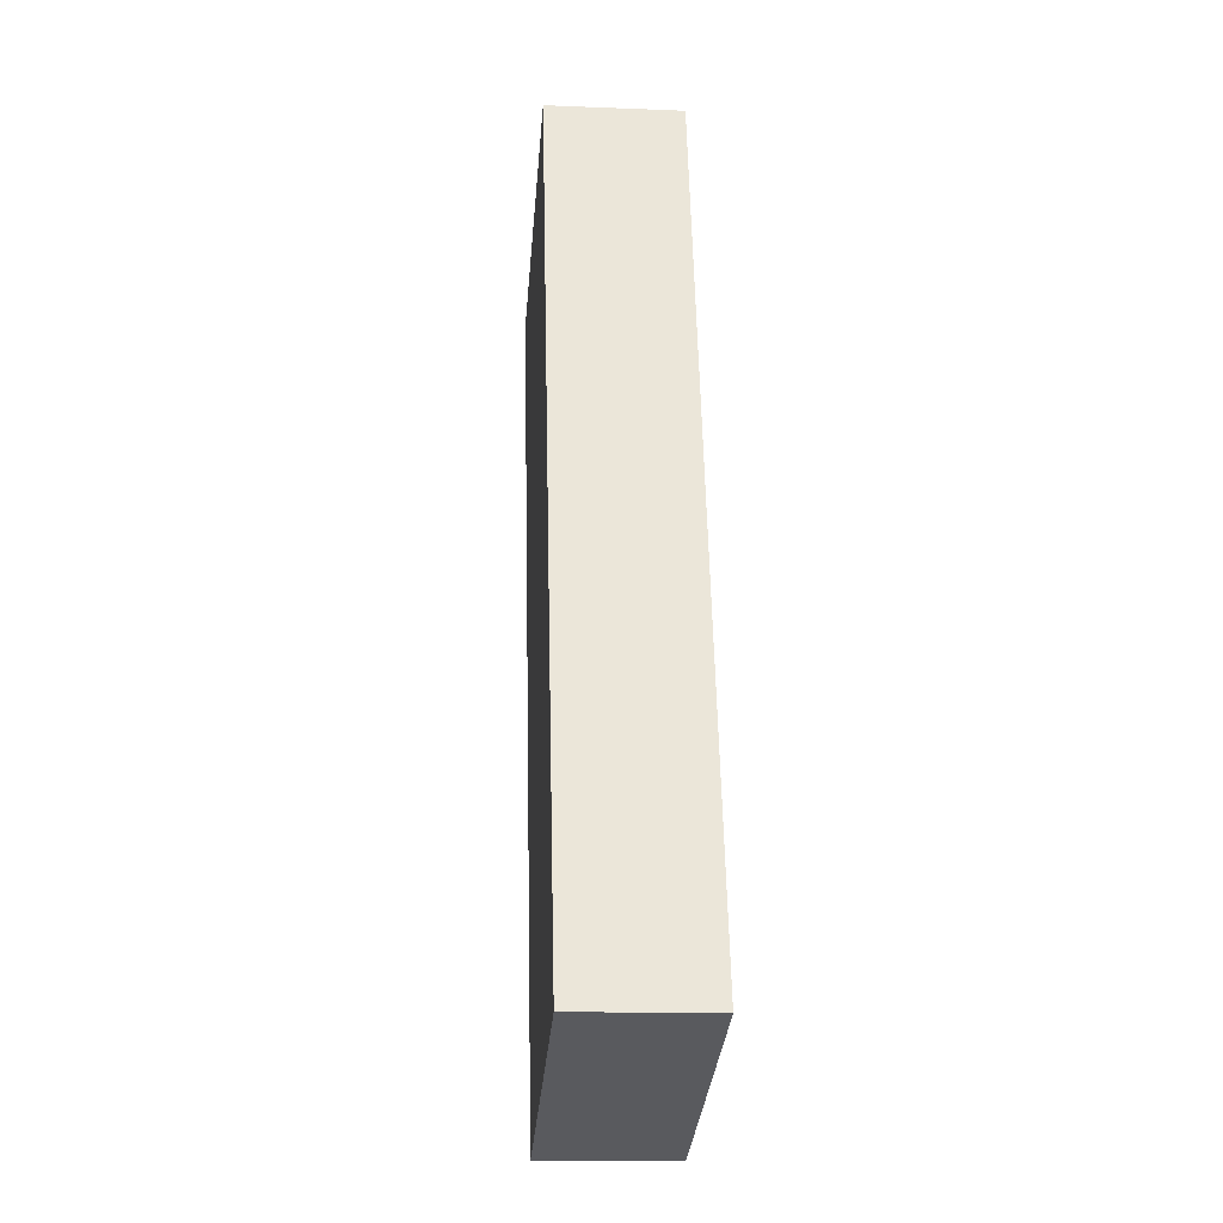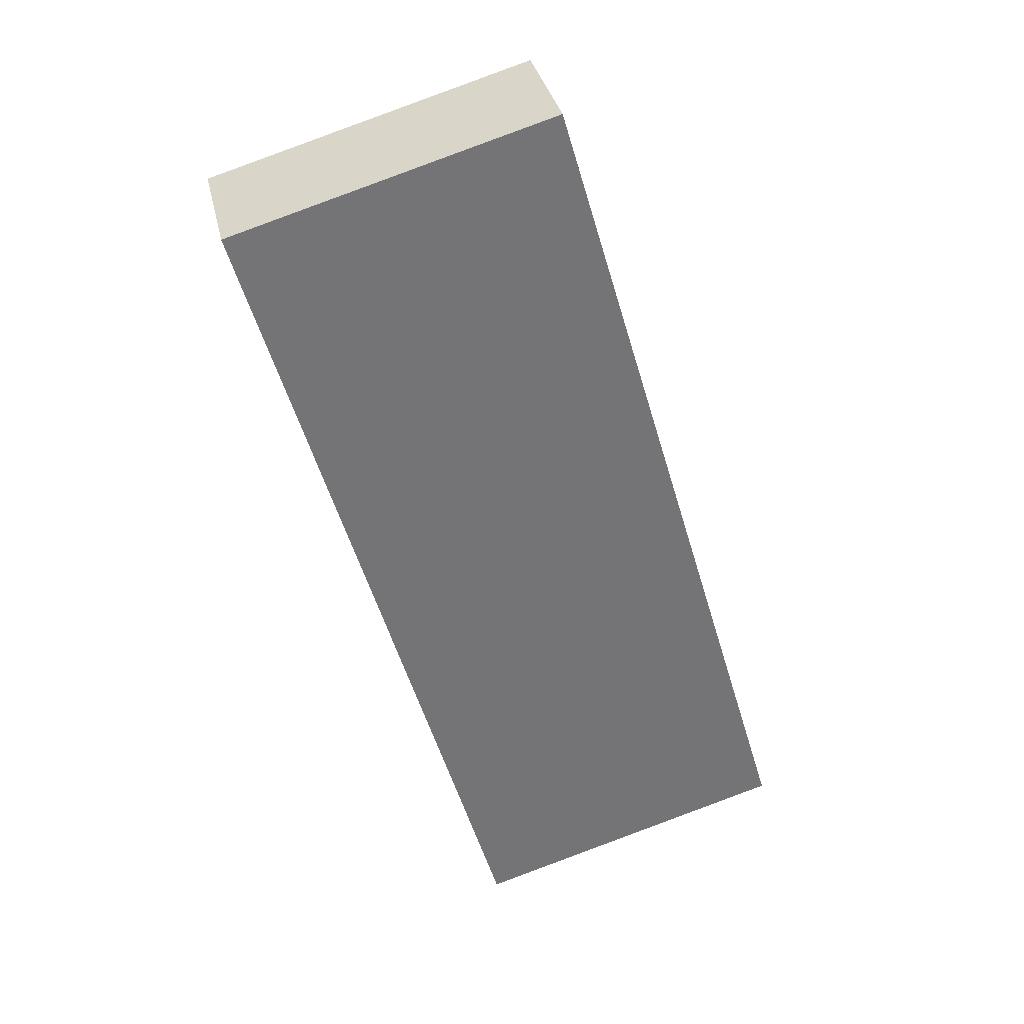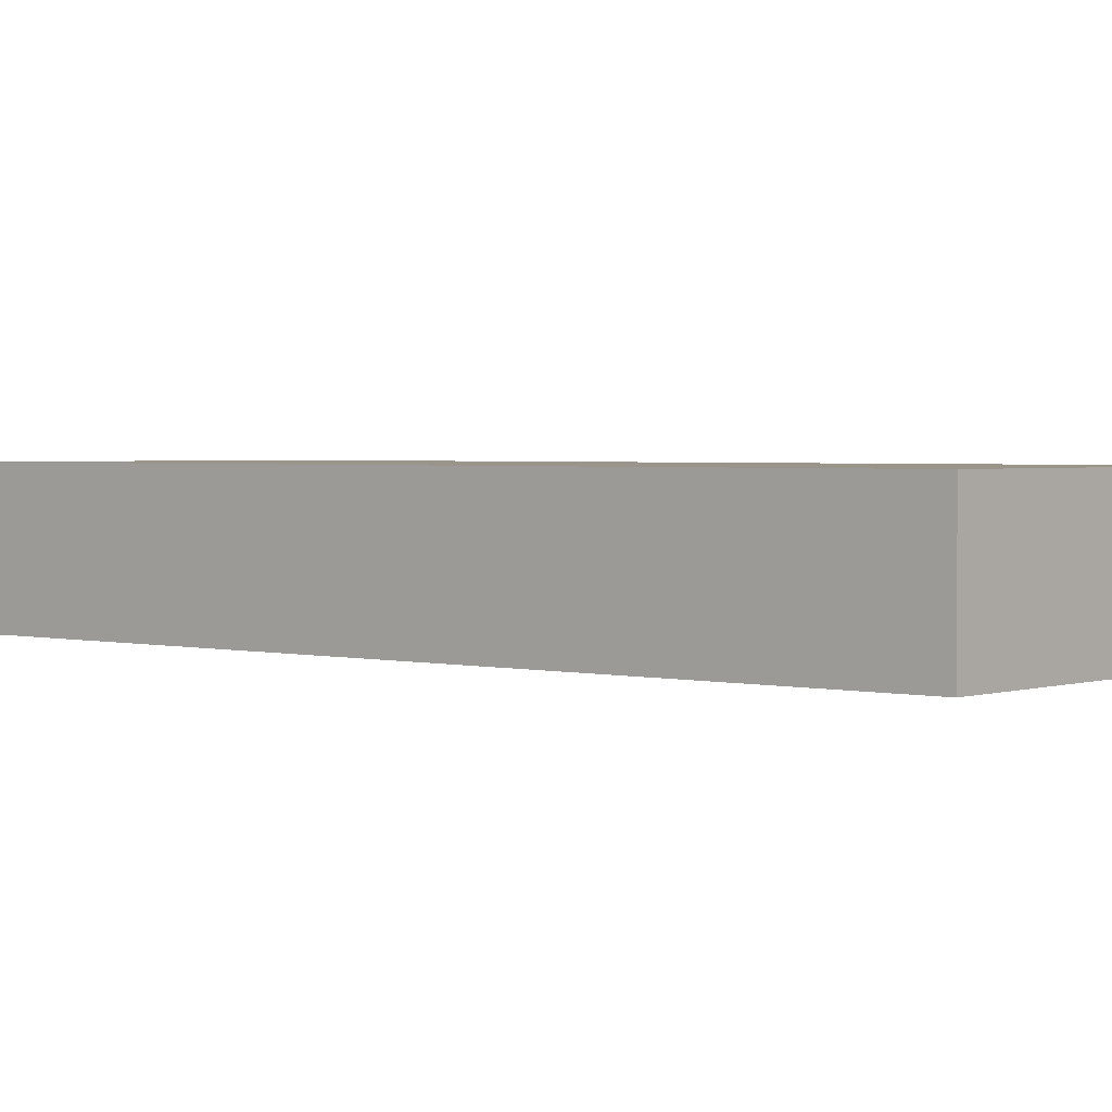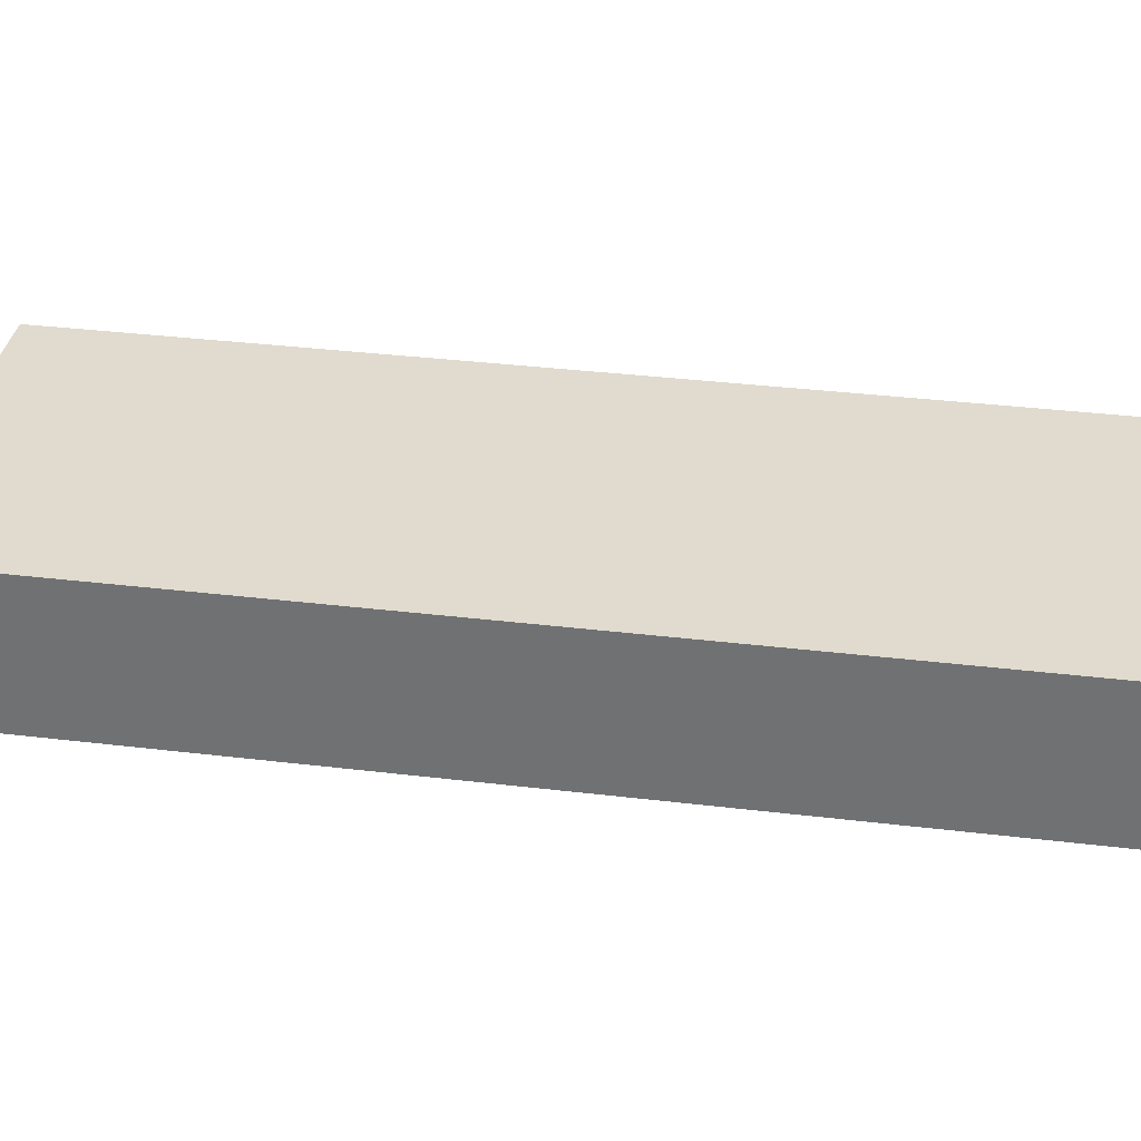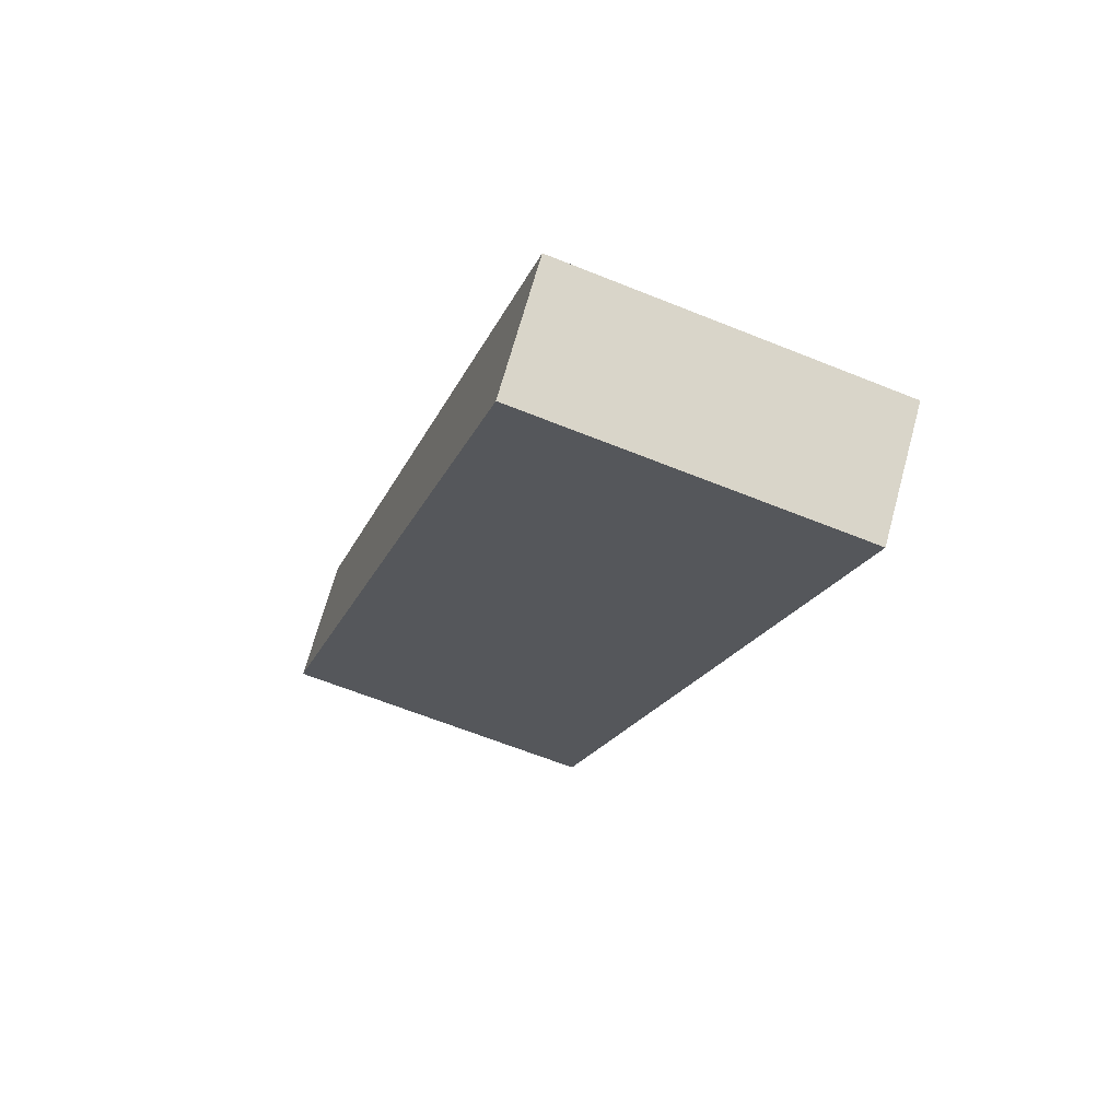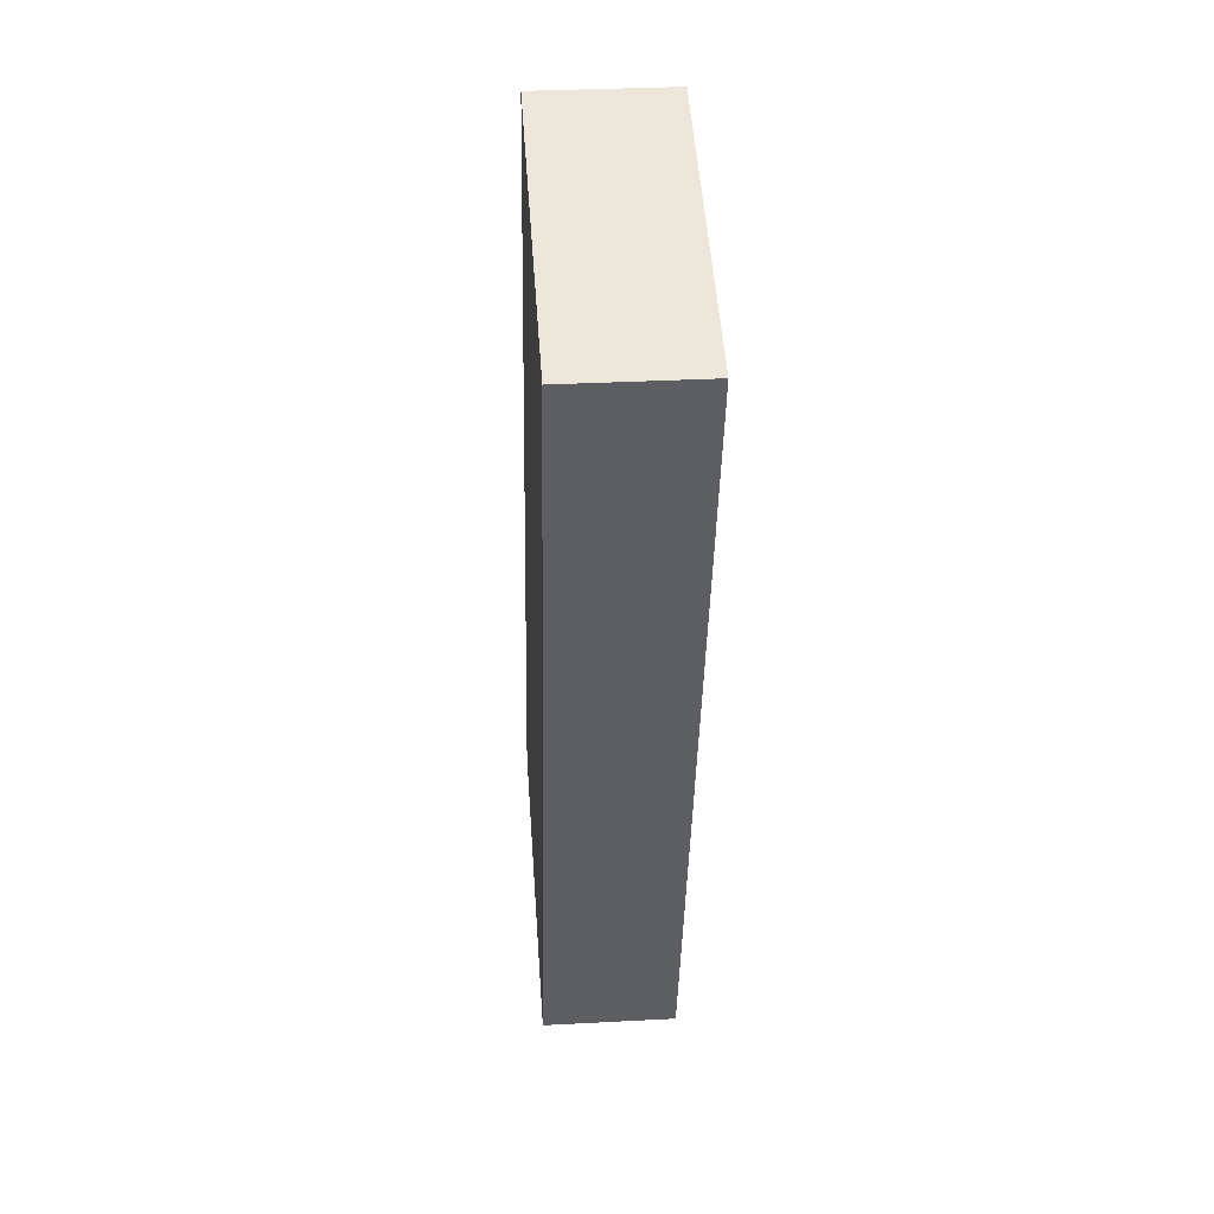
<metadata>
{"format":"obj","ext":"obj","renderer":"f3d","projection":"perspective","resolution":1024,"background":"white","views":[{"elev":-15.3,"azim":-94.8,"up":"+Z"},{"elev":34.2,"azim":167.7,"up":"+Z"},{"elev":2.2,"azim":146.9,"up":"+Y"},{"elev":33.4,"azim":-64.2,"up":"+Y"},{"elev":68.7,"azim":15.3,"up":"+Z"},{"elev":33.9,"azim":85.9,"up":"+Z"}]}
</metadata>
<code>
v  9.462 2.22 12.67
v  4.209 2.22 14.38
v  9.508 2.22 12.83
v  2.582 2.22 8.82
v  5.299 2.22 -1.551
v  0 2.22 1.359e-16
v  4.209 -8.804e-16 14.38
v  9.508 -7.854e-16 12.83
v  5.299 9.497e-17 -1.551
v  9.462 -7.757e-16 12.67
v  0 0 0
v  2.582 -5.401e-16 8.82
g defaultobject
f 1 2 3
f 2 1 4
f 4 1 5
f 4 5 6
f 7 3 2
f 3 7 8
f 8 1 3
f 1 8 5
f 5 8 9
f 9 8 10
f 9 6 5
f 6 9 11
f 4 7 2
f 7 4 12
f 12 4 6
f 12 6 11
f 7 10 8
f 10 7 12
f 10 12 9
f 9 12 11

</code>
